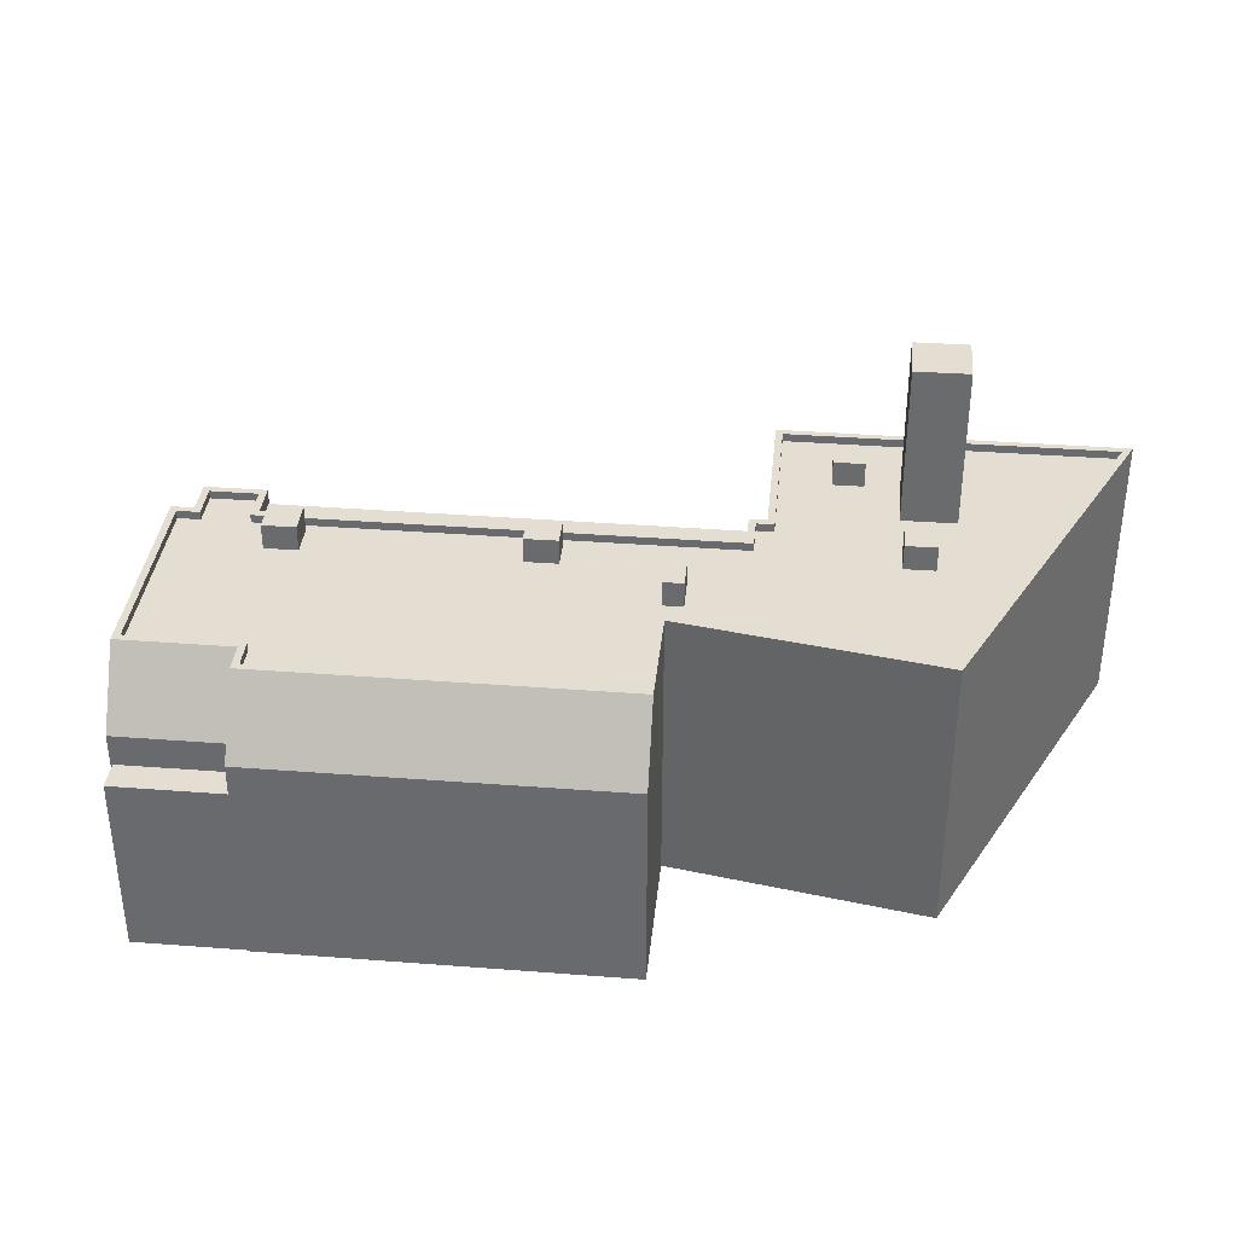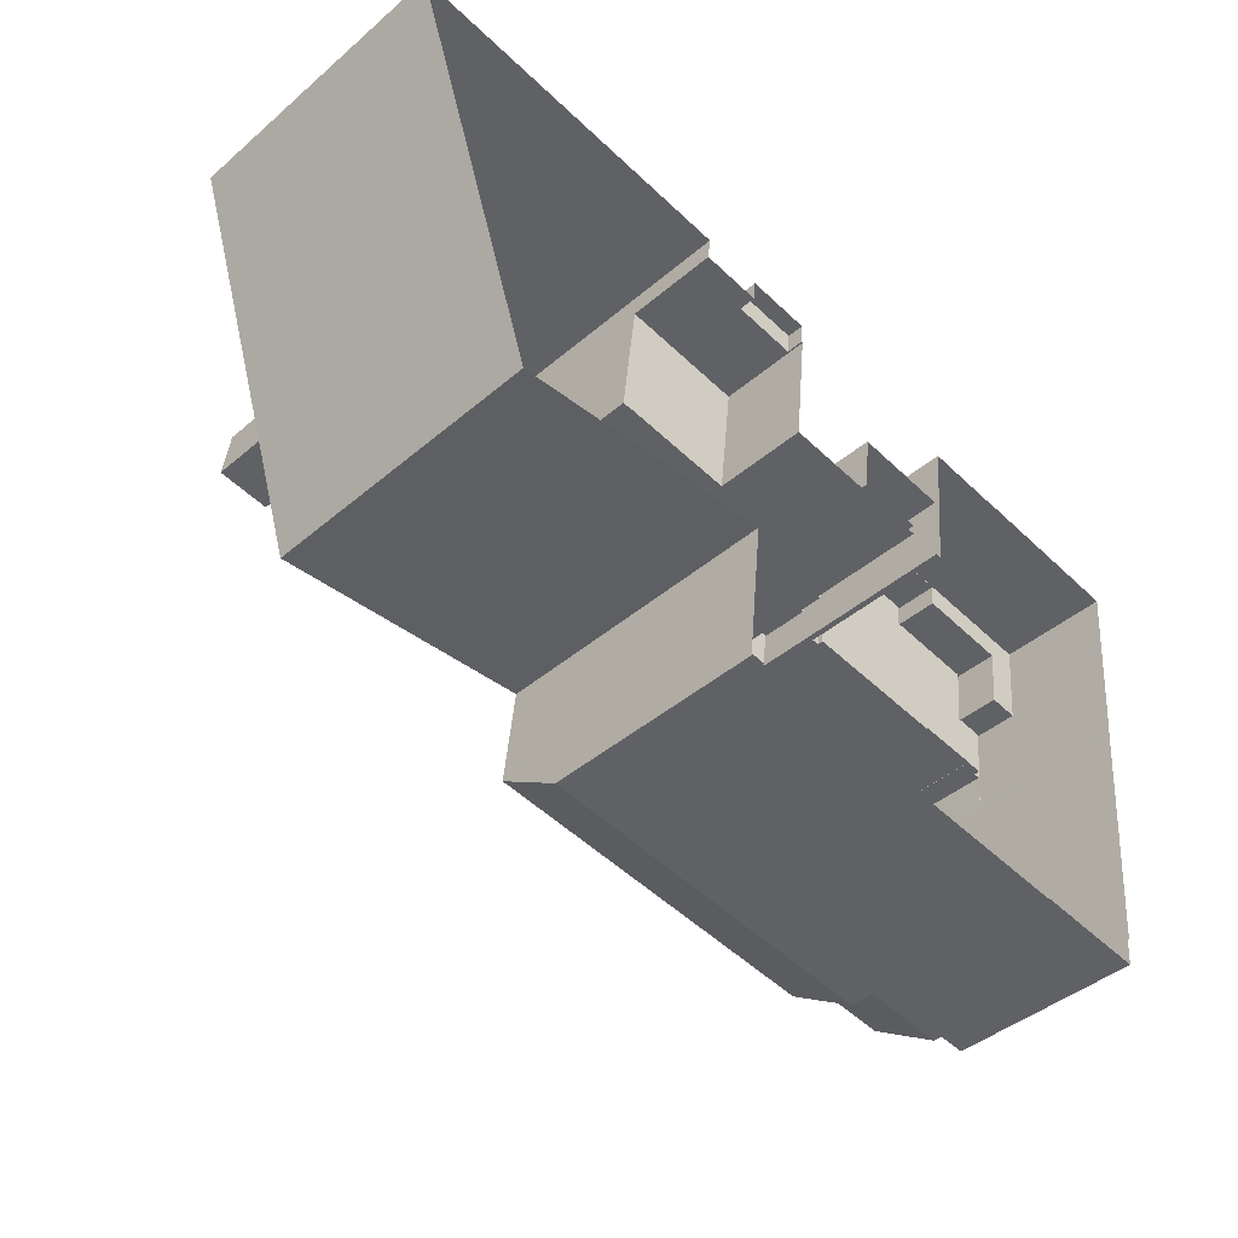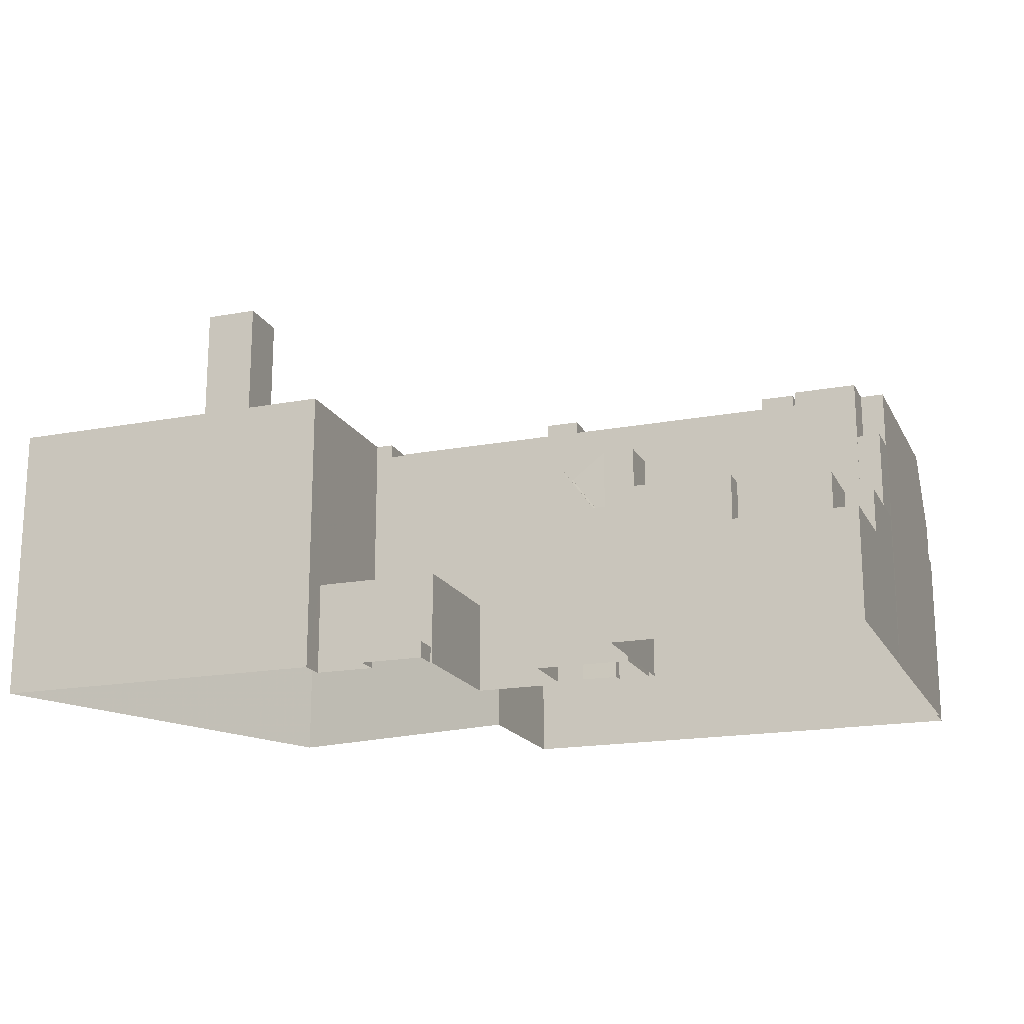
<metadata>
{"format":"obj","ext":"obj","renderer":"f3d","projection":"perspective","resolution":1024,"background":"white","views":[{"elev":36.1,"azim":12.1,"up":"+Z"},{"elev":-43.5,"azim":135.0,"up":"+Y"},{"elev":-17.9,"azim":-153.4,"up":"+Z"}]}
</metadata>
<code>
v 1.231e+04 -1.484e+04 21.56
v 1.23e+04 -1.484e+04 21.56
v 1.23e+04 -1.484e+04 21.56
v 1.231e+04 -1.484e+04 21.56
v 1.232e+04 -1.484e+04 21.56
v 1.23e+04 -1.484e+04 21.56
v 1.23e+04 -1.483e+04 21.56
v 1.23e+04 -1.483e+04 21.56
v 1.23e+04 -1.482e+04 21.56
v 1.23e+04 -1.483e+04 21.56
v 1.232e+04 -1.484e+04 21.56
v 1.233e+04 -1.482e+04 21.56
v 1.233e+04 -1.484e+04 21.56
v 1.234e+04 -1.482e+04 21.56
v 1.231e+04 -1.482e+04 21.56
v 1.231e+04 -1.482e+04 21.56
v 1.233e+04 -1.482e+04 21.56
v 1.232e+04 -1.482e+04 21.56
v 1.232e+04 -1.482e+04 21.56
v 1.232e+04 -1.482e+04 21.56
v 1.23e+04 -1.483e+04 21.56
v 1.231e+04 -1.483e+04 21.56
v 1.231e+04 -1.482e+04 21.56
v 1.232e+04 -1.482e+04 21.56
v 1.232e+04 -1.483e+04 21.56
v 1.232e+04 -1.483e+04 21.56
v 1.232e+04 -1.483e+04 21.56
v 1.232e+04 -1.483e+04 21.56
v 1.232e+04 -1.482e+04 21.56
v 1.232e+04 -1.483e+04 21.56
v 1.231e+04 -1.483e+04 21.56
v 1.231e+04 -1.483e+04 21.56
v 1.231e+04 -1.483e+04 21.56
v 1.231e+04 -1.483e+04 21.56
v 1.231e+04 -1.483e+04 21.56
v 1.23e+04 -1.484e+04 29.47
v 1.231e+04 -1.484e+04 29.47
v 1.23e+04 -1.484e+04 29.47
v 1.231e+04 -1.484e+04 29.47
v 1.23e+04 -1.483e+04 33.83
v 1.231e+04 -1.483e+04 33.83
v 1.231e+04 -1.483e+04 33.83
v 1.233e+04 -1.482e+04 33.83
v 1.233e+04 -1.483e+04 33.83
v 1.233e+04 -1.482e+04 33.83
v 1.23e+04 -1.483e+04 33.83
v 1.23e+04 -1.484e+04 33.83
v 1.23e+04 -1.484e+04 33.83
v 1.23e+04 -1.483e+04 33.83
v 1.23e+04 -1.483e+04 33.83
v 1.23e+04 -1.483e+04 33.83
v 1.233e+04 -1.483e+04 33.83
v 1.231e+04 -1.483e+04 33.83
v 1.233e+04 -1.483e+04 33.83
v 1.233e+04 -1.483e+04 33.83
v 1.233e+04 -1.483e+04 33.83
v 1.231e+04 -1.483e+04 33.83
v 1.233e+04 -1.483e+04 33.83
v 1.23e+04 -1.483e+04 33.83
v 1.233e+04 -1.482e+04 33.48
v 1.233e+04 -1.482e+04 33.48
v 1.234e+04 -1.482e+04 33.48
v 1.233e+04 -1.484e+04 33.48
v 1.233e+04 -1.483e+04 33.48
v 1.233e+04 -1.484e+04 33.48
v 1.233e+04 -1.482e+04 33.48
v 1.233e+04 -1.483e+04 33.48
v 1.233e+04 -1.483e+04 33.48
v 1.233e+04 -1.483e+04 33.48
v 1.233e+04 -1.483e+04 33.48
v 1.233e+04 -1.483e+04 33.48
v 1.233e+04 -1.483e+04 33.48
v 1.233e+04 -1.483e+04 33.48
v 1.233e+04 -1.482e+04 33.48
v 1.233e+04 -1.482e+04 33.48
v 1.233e+04 -1.482e+04 33.48
v 1.233e+04 -1.484e+04 33.48
v 1.233e+04 -1.482e+04 33.48
v 1.233e+04 -1.482e+04 33.48
v 1.232e+04 -1.483e+04 33.48
v 1.232e+04 -1.484e+04 33.48
v 1.232e+04 -1.484e+04 33.48
v 1.232e+04 -1.484e+04 33.48
v 1.232e+04 -1.484e+04 33.48
v 1.232e+04 -1.483e+04 33.48
v 1.232e+04 -1.483e+04 33.48
v 1.232e+04 -1.483e+04 33.48
v 1.232e+04 -1.483e+04 33.48
v 1.232e+04 -1.483e+04 33.48
v 1.232e+04 -1.483e+04 33.48
v 1.232e+04 -1.483e+04 33.48
v 1.232e+04 -1.483e+04 33.48
v 1.233e+04 -1.483e+04 33.48
v 1.232e+04 -1.483e+04 33.48
v 1.233e+04 -1.482e+04 33.48
v 1.233e+04 -1.483e+04 33.48
v 1.233e+04 -1.483e+04 33.48
v 1.231e+04 -1.483e+04 33.48
v 1.231e+04 -1.483e+04 33.48
v 1.231e+04 -1.484e+04 33.48
v 1.231e+04 -1.483e+04 33.48
v 1.231e+04 -1.484e+04 33.48
v 1.231e+04 -1.483e+04 33.48
v 1.231e+04 -1.484e+04 33.48
v 1.231e+04 -1.483e+04 33.48
v 1.23e+04 -1.483e+04 33.48
v 1.23e+04 -1.484e+04 33.48
v 1.23e+04 -1.483e+04 33.48
v 1.23e+04 -1.483e+04 33.48
v 1.231e+04 -1.483e+04 33.48
v 1.231e+04 -1.483e+04 33.48
v 1.234e+04 -1.482e+04 33.83
v 1.234e+04 -1.482e+04 33.83
v 1.233e+04 -1.484e+04 33.83
v 1.233e+04 -1.484e+04 33.83
v 1.232e+04 -1.484e+04 33.83
v 1.232e+04 -1.484e+04 33.83
v 1.232e+04 -1.484e+04 33.83
v 1.232e+04 -1.484e+04 33.83
v 1.231e+04 -1.484e+04 33.83
v 1.231e+04 -1.484e+04 33.83
v 1.231e+04 -1.484e+04 33.83
v 1.231e+04 -1.484e+04 33.83
v 1.23e+04 -1.483e+04 31.43
v 1.23e+04 -1.483e+04 31.43
v 1.23e+04 -1.483e+04 31.43
v 1.23e+04 -1.483e+04 31.43
v 1.23e+04 -1.483e+04 31.43
v 1.23e+04 -1.483e+04 31.43
v 1.231e+04 -1.483e+04 33.22
v 1.233e+04 -1.483e+04 33.22
v 1.231e+04 -1.483e+04 33.22
v 1.233e+04 -1.483e+04 33.22
v 1.233e+04 -1.483e+04 33.22
v 1.233e+04 -1.483e+04 33.22
v 1.231e+04 -1.483e+04 30.42
v 1.231e+04 -1.483e+04 30.42
v 1.231e+04 -1.483e+04 30.49
v 1.231e+04 -1.483e+04 30.49
v 1.232e+04 -1.483e+04 29.39
v 1.231e+04 -1.483e+04 27.49
v 1.231e+04 -1.483e+04 27.49
v 1.232e+04 -1.483e+04 29.31
v 1.232e+04 -1.483e+04 29.31
v 1.232e+04 -1.483e+04 29.31
v 1.232e+04 -1.483e+04 29.31
v 1.232e+04 -1.483e+04 29.31
v 1.232e+04 -1.483e+04 29.31
v 1.232e+04 -1.483e+04 29.31
v 1.232e+04 -1.483e+04 29.31
v 1.232e+04 -1.483e+04 29.31
v 1.232e+04 -1.483e+04 29.39
v 1.232e+04 -1.483e+04 30.31
v 1.232e+04 -1.483e+04 30.31
v 1.232e+04 -1.483e+04 30.31
v 1.232e+04 -1.483e+04 30.31
v 1.231e+04 -1.483e+04 29.15
v 1.231e+04 -1.483e+04 28.49
v 1.231e+04 -1.483e+04 28.49
v 1.232e+04 -1.483e+04 30.39
v 1.231e+04 -1.483e+04 31.42
v 1.231e+04 -1.483e+04 31.42
v 1.232e+04 -1.483e+04 30.31
v 1.232e+04 -1.483e+04 30.31
v 1.231e+04 -1.483e+04 28.49
v 1.231e+04 -1.483e+04 28.49
v 1.231e+04 -1.483e+04 28.49
v 1.231e+04 -1.483e+04 28.49
v 1.231e+04 -1.483e+04 31.49
v 1.231e+04 -1.483e+04 31.49
v 1.232e+04 -1.483e+04 30.31
v 1.232e+04 -1.483e+04 30.31
v 1.232e+04 -1.483e+04 30.31
v 1.232e+04 -1.483e+04 30.31
v 1.232e+04 -1.483e+04 30.31
v 1.232e+04 -1.483e+04 30.31
v 1.232e+04 -1.483e+04 30.31
v 1.232e+04 -1.483e+04 30.31
v 1.231e+04 -1.483e+04 28.49
v 1.231e+04 -1.483e+04 28.49
v 1.231e+04 -1.483e+04 31.42
v 1.232e+04 -1.483e+04 30.39
v 1.232e+04 -1.483e+04 30.39
v 1.231e+04 -1.483e+04 31.49
v 1.231e+04 -1.483e+04 31.49
v 1.232e+04 -1.483e+04 30.31
v 1.231e+04 -1.483e+04 27.49
v 1.231e+04 -1.483e+04 27.49
v 1.231e+04 -1.483e+04 27.49
v 1.231e+04 -1.483e+04 27.49
v 1.231e+04 -1.483e+04 27.49
v 1.231e+04 -1.483e+04 27.49
v 1.231e+04 -1.483e+04 28.49
v 1.231e+04 -1.483e+04 28.49
v 1.231e+04 -1.483e+04 28.49
v 1.231e+04 -1.483e+04 28.49
v 1.231e+04 -1.483e+04 28.49
v 1.231e+04 -1.483e+04 28.49
v 1.231e+04 -1.483e+04 30.49
v 1.231e+04 -1.483e+04 30.49
v 1.231e+04 -1.483e+04 30.49
v 1.231e+04 -1.483e+04 30.49
v 1.231e+04 -1.483e+04 30.49
v 1.231e+04 -1.483e+04 31.49
v 1.231e+04 -1.483e+04 31.49
v 1.231e+04 -1.483e+04 31.49
v 1.231e+04 -1.483e+04 31.49
v 1.231e+04 -1.483e+04 31.49
v 1.231e+04 -1.483e+04 31.49
v 1.231e+04 -1.483e+04 31.49
v 1.231e+04 -1.483e+04 31.49
v 1.231e+04 -1.483e+04 27.91
v 1.23e+04 -1.483e+04 27.91
v 1.23e+04 -1.483e+04 27.91
v 1.231e+04 -1.482e+04 27.91
v 1.231e+04 -1.482e+04 27.91
v 1.23e+04 -1.483e+04 27.91
v 1.23e+04 -1.483e+04 27.91
v 1.23e+04 -1.483e+04 27.91
v 1.231e+04 -1.483e+04 27.91
v 1.231e+04 -1.483e+04 27.91
v 1.231e+04 -1.483e+04 27.91
v 1.23e+04 -1.483e+04 27.91
v 1.23e+04 -1.483e+04 28.16
v 1.23e+04 -1.483e+04 28.16
v 1.23e+04 -1.483e+04 28.16
v 1.23e+04 -1.483e+04 28.16
v 1.231e+04 -1.482e+04 28.16
v 1.231e+04 -1.483e+04 28.16
v 1.231e+04 -1.483e+04 28.16
v 1.231e+04 -1.482e+04 28.16
v 1.23e+04 -1.483e+04 28.16
v 1.23e+04 -1.483e+04 28.16
v 1.23e+04 -1.483e+04 28.16
v 1.23e+04 -1.483e+04 28.16
v 1.231e+04 -1.482e+04 28.16
v 1.231e+04 -1.482e+04 28.16
v 1.231e+04 -1.482e+04 28.16
v 1.23e+04 -1.483e+04 28.16
v 1.23e+04 -1.483e+04 28.16
v 1.231e+04 -1.483e+04 28.16
v 1.23e+04 -1.483e+04 26.26
v 1.23e+04 -1.483e+04 26.26
v 1.23e+04 -1.483e+04 26.26
v 1.231e+04 -1.482e+04 26.26
v 1.231e+04 -1.482e+04 26.26
v 1.231e+04 -1.482e+04 26.26
v 1.231e+04 -1.482e+04 26.26
v 1.23e+04 -1.482e+04 26.26
v 1.233e+04 -1.483e+04 25.49
v 1.233e+04 -1.483e+04 25.49
v 1.233e+04 -1.483e+04 25.49
v 1.233e+04 -1.482e+04 25.49
v 1.232e+04 -1.482e+04 25.49
v 1.232e+04 -1.483e+04 25.49
v 1.232e+04 -1.482e+04 22.26
v 1.232e+04 -1.482e+04 22.26
v 1.232e+04 -1.482e+04 22.26
v 1.232e+04 -1.482e+04 22.26
v 1.231e+04 -1.483e+04 34.57
v 1.231e+04 -1.483e+04 34.57
v 1.231e+04 -1.483e+04 34.57
v 1.231e+04 -1.483e+04 34.57
v 1.232e+04 -1.483e+04 34.57
v 1.232e+04 -1.483e+04 34.57
v 1.232e+04 -1.483e+04 34.57
v 1.232e+04 -1.483e+04 34.57
v 1.232e+04 -1.483e+04 34.57
v 1.232e+04 -1.483e+04 34.57
v 1.232e+04 -1.483e+04 34.57
v 1.232e+04 -1.483e+04 34.57
v 1.233e+04 -1.483e+04 34.57
v 1.233e+04 -1.483e+04 34.57
v 1.233e+04 -1.483e+04 34.57
v 1.233e+04 -1.483e+04 34.57
v 1.233e+04 -1.482e+04 34.57
v 1.233e+04 -1.482e+04 34.57
v 1.233e+04 -1.482e+04 34.57
v 1.233e+04 -1.482e+04 34.57
v 1.233e+04 -1.483e+04 40.34
v 1.233e+04 -1.482e+04 40.34
v 1.233e+04 -1.482e+04 40.34
v 1.233e+04 -1.483e+04 40.34
v 1.231e+04 -1.484e+04 30.83
v 1.23e+04 -1.484e+04 30.83
v 1.232e+04 -1.484e+04 30.83
v 1.231e+04 -1.484e+04 30.83
f 1 2 3
f 4 1 5
f 6 7 3
f 8 9 10
f 11 5 1
f 11 12 13
f 12 14 13
f 15 9 16
f 17 14 12
f 18 19 20
f 21 10 7
f 22 15 23
f 24 12 25
f 20 19 24
f 26 27 28
f 29 20 25
f 30 31 27
f 32 31 33
f 34 25 11
f 26 30 27
f 35 32 33
f 22 35 1
f 33 31 30
f 35 33 34
f 7 1 3
f 15 10 9
f 34 11 1
f 25 12 11
f 7 10 22
f 22 10 15
f 20 24 25
f 35 34 1
f 7 22 1
f 36 37 38
f 36 39 37
f 40 41 42
f 43 44 45
f 46 47 48
f 46 49 50
f 40 50 51
f 44 52 45
f 53 42 41
f 44 54 55
f 56 53 57
f 56 55 54
f 55 52 44
f 56 58 55
f 57 58 56
f 59 51 50
f 50 49 59
f 46 48 49
f 41 57 53
f 40 51 41
f 60 61 62
f 63 62 64
f 63 64 65
f 60 66 61
f 67 68 65
f 69 68 70
f 71 72 73
f 62 61 71
f 71 73 64
f 67 70 68
f 64 67 65
f 62 71 64
f 73 72 69
f 70 73 69
f 74 75 76
f 76 60 74
f 60 76 66
f 77 68 78
f 65 68 77
f 68 66 79
f 68 79 78
f 66 76 79
f 80 81 82
f 81 83 84
f 85 86 87
f 88 85 89
f 80 88 89
f 89 90 83
f 87 86 91
f 85 87 89
f 80 89 81
f 89 83 81
f 92 82 77
f 78 93 77
f 92 80 82
f 94 85 88
f 74 95 75
f 95 78 75
f 96 94 92
f 96 85 94
f 93 97 96
f 95 93 78
f 96 92 77
f 93 96 77
f 98 99 86
f 86 99 91
f 91 99 90
f 83 90 100
f 99 98 101
f 102 100 103
f 104 83 100
f 100 105 103
f 90 99 105
f 90 105 100
f 106 107 103
f 107 102 103
f 108 109 110
f 109 106 103
f 108 110 111
f 98 110 101
f 110 103 101
f 110 109 103
f 112 113 43
f 45 112 43
f 113 112 114
f 114 115 116
f 116 115 117
f 112 115 114
f 117 118 116
f 118 119 116
f 119 120 121
f 47 122 48
f 122 123 48
f 121 120 122
f 118 120 119
f 120 123 122
f 124 125 126
f 127 128 129
f 126 125 127
f 125 128 127
f 130 131 132
f 132 131 133
f 130 134 131
f 133 131 135
f 136 137 138
f 138 137 139
f 137 136 140
f 141 142 143
f 143 142 144
f 145 146 147
f 143 144 148
f 147 146 149
f 143 148 150
f 149 146 151
f 148 149 151
f 150 148 151
f 147 152 145
f 140 152 147
f 140 136 152
f 153 154 155
f 156 153 155
f 157 155 158
f 159 157 158
f 157 156 155
f 160 161 162
f 163 160 162
f 163 164 160
f 158 165 159
f 165 166 167
f 167 166 168
f 158 166 165
f 169 162 161
f 169 170 162
f 171 172 163
f 171 173 174
f 163 172 164
f 175 176 177
f 174 173 178
f 177 176 178
f 176 174 178
f 172 171 174
f 179 175 177
f 180 179 177
f 181 182 183
f 181 184 185
f 181 183 184
f 186 153 183
f 182 186 183
f 187 188 189
f 189 188 190
f 142 191 192
f 141 191 142
f 190 188 191
f 191 188 192
f 193 194 195
f 195 194 196
f 180 197 179
f 179 197 198
f 196 194 197
f 197 194 198
f 138 139 199
f 139 200 199
f 201 202 203
f 199 200 202
f 201 199 202
f 204 205 169
f 169 205 170
f 170 205 206
f 205 207 206
f 185 184 208
f 184 209 208
f 208 210 211
f 208 209 210
f 212 213 214
f 215 212 216
f 217 218 219
f 217 219 214
f 220 216 212
f 221 222 220
f 219 218 223
f 214 219 221
f 214 221 212
f 221 220 212
f 224 225 226
f 227 225 224
f 228 229 230
f 228 230 231
f 232 233 234
f 227 235 233
f 236 237 231
f 236 238 237
f 232 234 238
f 235 224 239
f 235 240 233
f 234 233 240
f 234 241 238
f 237 228 231
f 238 241 237
f 227 224 235
f 242 243 244
f 245 246 247
f 243 248 247
f 244 243 249
f 247 246 249
f 243 247 249
f 250 251 252
f 251 253 252
f 252 254 255
f 252 253 254
f 256 257 258
f 256 259 257
f 260 261 262
f 263 260 262
f 264 265 266
f 267 264 266
f 268 269 270
f 271 268 270
f 272 273 274
f 272 275 273
f 276 277 278
f 276 279 277
f 280 281 282
f 280 283 281
f 3 2 36
f 38 3 36
f 1 39 36
f 2 1 36
f 37 284 38
f 3 38 6
f 6 38 285
f 38 284 285
f 129 7 285
f 46 127 129
f 7 6 285
f 47 46 129
f 47 129 285
f 126 50 124
f 50 40 124
f 124 219 223
f 124 40 219
f 221 219 40
f 42 221 40
f 130 132 53
f 53 132 42
f 42 132 221
f 132 222 221
f 134 53 56
f 134 130 53
f 131 56 54
f 131 134 56
f 17 12 253
f 17 253 43
f 253 44 43
f 253 251 44
f 14 17 43
f 113 14 43
f 114 14 113
f 114 13 14
f 114 11 13
f 114 116 11
f 11 116 286
f 11 286 5
f 116 119 286
f 287 4 5
f 286 287 5
f 251 135 44
f 44 135 54
f 251 250 135
f 54 135 131
f 121 287 286
f 119 121 286
f 121 284 287
f 287 39 4
f 121 122 284
f 4 39 1
f 39 284 37
f 287 284 39
f 122 285 284
f 122 47 285
f 126 46 50
f 126 127 46
f 59 109 108
f 51 59 108
f 41 108 111
f 41 51 108
f 57 111 110
f 57 41 111
f 96 58 85
f 85 58 86
f 98 86 57
f 86 58 57
f 98 57 110
f 58 96 97
f 55 58 97
f 52 97 93
f 52 55 97
f 52 93 95
f 45 52 95
f 62 112 60
f 74 60 45
f 74 45 95
f 60 112 45
f 115 62 63
f 115 112 62
f 81 117 82
f 82 117 77
f 65 77 115
f 77 117 115
f 65 115 63
f 118 81 84
f 118 117 81
f 104 120 83
f 83 118 84
f 83 120 118
f 120 104 100
f 123 120 100
f 107 48 102
f 102 123 100
f 102 48 123
f 48 107 106
f 49 48 106
f 49 106 109
f 59 49 109
f 125 226 128
f 128 226 21
f 125 224 226
f 21 226 10
f 129 128 21
f 7 129 21
f 223 239 124
f 124 239 125
f 223 218 239
f 125 239 224
f 133 206 132
f 132 210 222
f 133 252 255
f 222 229 220
f 22 230 35
f 34 255 25
f 229 210 230
f 202 211 203
f 206 255 34
f 230 210 35
f 132 206 207
f 211 207 203
f 211 210 132
f 133 255 206
f 222 210 229
f 211 132 207
f 252 133 135
f 250 252 135
f 153 149 148
f 154 153 148
f 186 147 149
f 153 186 149
f 164 145 152
f 160 164 152
f 160 152 136
f 161 160 136
f 148 144 154
f 154 144 155
f 155 144 158
f 144 142 158
f 161 136 138
f 169 161 138
f 166 142 192
f 166 158 142
f 181 139 137
f 181 185 139
f 176 150 151
f 174 176 151
f 172 151 146
f 172 174 151
f 179 141 143
f 175 179 143
f 198 191 141
f 179 198 141
f 147 186 140
f 140 182 137
f 186 182 140
f 182 181 137
f 164 146 145
f 164 172 146
f 175 143 150
f 176 175 150
f 184 157 165
f 156 183 153
f 156 184 183
f 165 157 159
f 156 157 184
f 163 33 30
f 162 170 33
f 163 162 33
f 26 163 30
f 26 171 163
f 177 178 180
f 197 180 31
f 31 180 27
f 180 178 27
f 178 173 28
f 27 178 28
f 171 26 28
f 173 171 28
f 196 197 31
f 32 196 31
f 196 32 195
f 209 195 210
f 210 195 35
f 195 32 35
f 168 192 188
f 168 166 192
f 167 168 188
f 187 167 188
f 193 190 194
f 193 189 190
f 198 190 191
f 198 194 190
f 33 206 34
f 33 170 206
f 187 189 193
f 165 167 184
f 187 193 167
f 193 195 209
f 167 209 184
f 167 193 209
f 169 138 199
f 204 169 199
f 199 205 204
f 199 201 205
f 201 207 205
f 201 203 207
f 211 200 208
f 211 202 200
f 185 200 139
f 185 208 200
f 230 22 23
f 231 230 23
f 10 225 8
f 10 226 225
f 249 9 244
f 227 244 225
f 225 244 8
f 244 9 8
f 247 236 245
f 15 245 23
f 23 245 231
f 245 236 231
f 244 227 233
f 242 244 233
f 243 233 232
f 243 242 233
f 248 232 238
f 248 243 232
f 247 238 236
f 247 248 238
f 237 215 216
f 228 237 216
f 216 229 228
f 216 220 229
f 217 235 239
f 218 217 239
f 235 217 214
f 240 235 214
f 240 214 213
f 234 240 213
f 241 234 213
f 212 241 213
f 241 212 215
f 237 241 215
f 249 246 16
f 9 249 16
f 245 16 246
f 245 15 16
f 29 255 254
f 29 25 255
f 20 29 257
f 29 254 257
f 24 258 12
f 258 254 253
f 257 254 258
f 12 258 253
f 257 18 20
f 257 259 18
f 18 256 19
f 18 259 256
f 258 19 256
f 258 24 19
f 101 263 262
f 99 101 262
f 99 261 105
f 99 262 261
f 260 103 105
f 261 260 105
f 260 263 101
f 103 260 101
f 266 265 87
f 91 266 87
f 87 264 89
f 87 265 264
f 89 267 90
f 89 264 267
f 267 266 91
f 90 267 91
f 271 94 88
f 271 270 94
f 94 269 92
f 94 270 269
f 92 269 268
f 80 92 268
f 268 271 88
f 80 268 88
f 70 274 73
f 70 272 274
f 73 274 273
f 64 73 273
f 64 275 67
f 64 273 275
f 275 70 67
f 275 272 70
f 278 277 76
f 75 278 76
f 76 279 79
f 76 277 279
f 79 276 78
f 79 279 276
f 276 278 75
f 78 276 75
f 61 282 281
f 61 66 282
f 283 61 281
f 283 71 61
f 71 283 72
f 283 280 72
f 72 280 69
f 280 68 69
f 66 68 280
f 282 66 280

</code>
